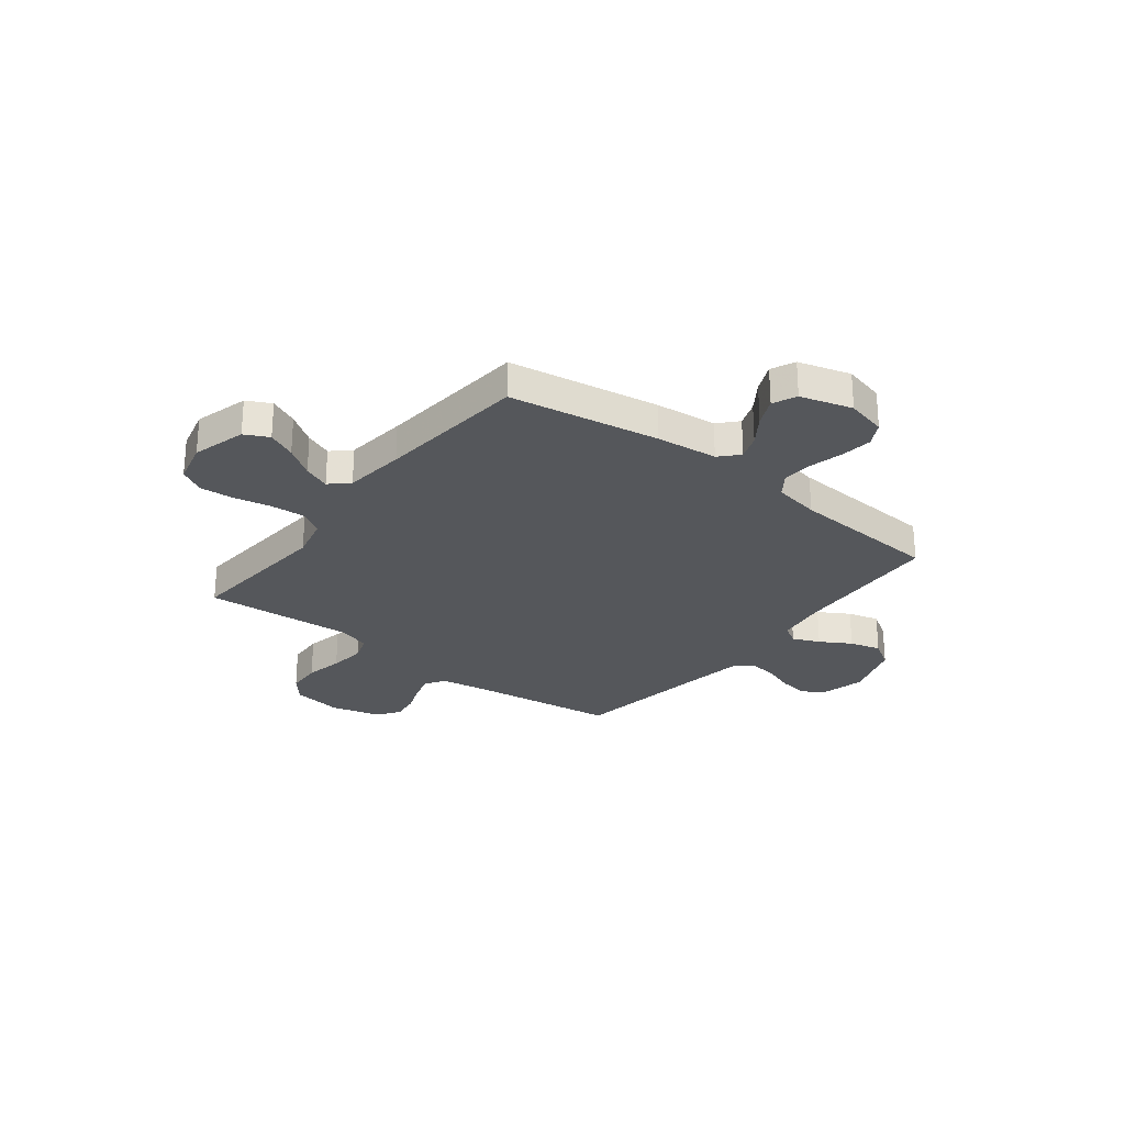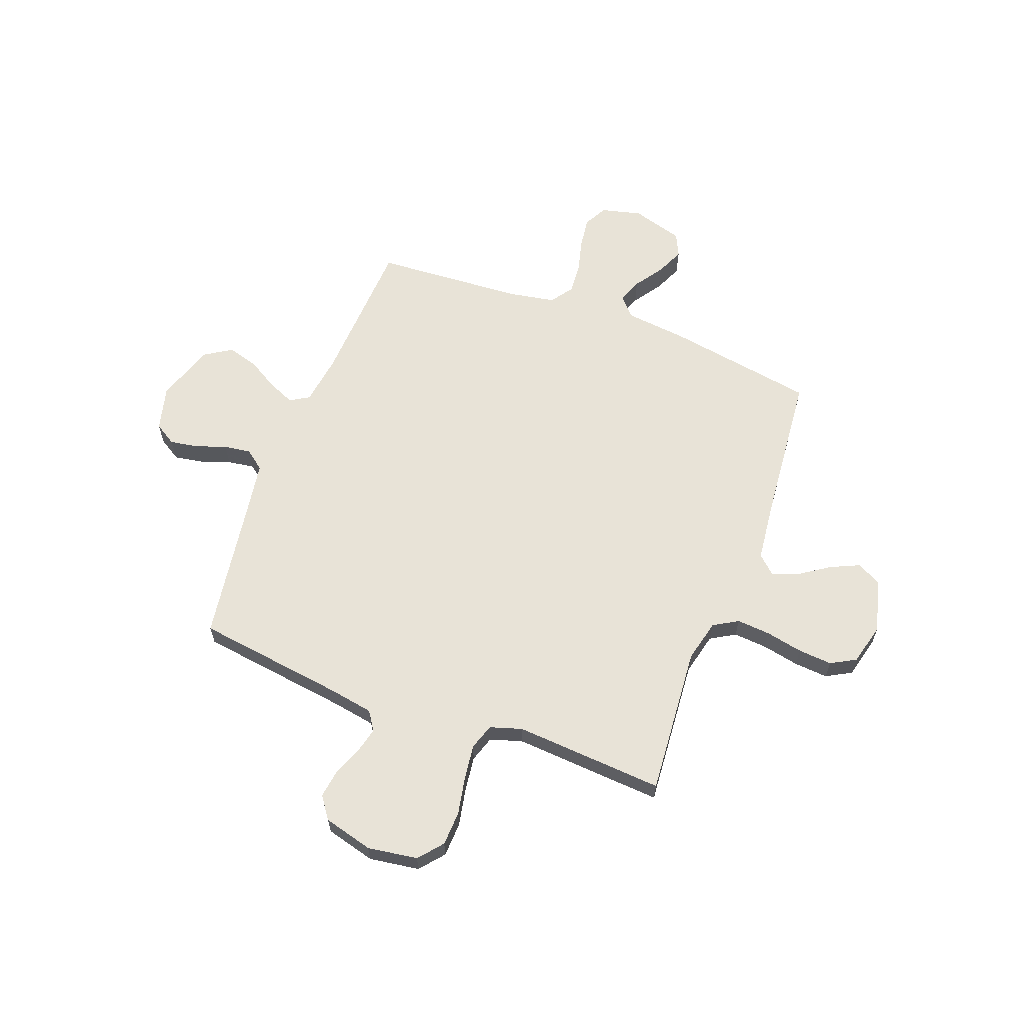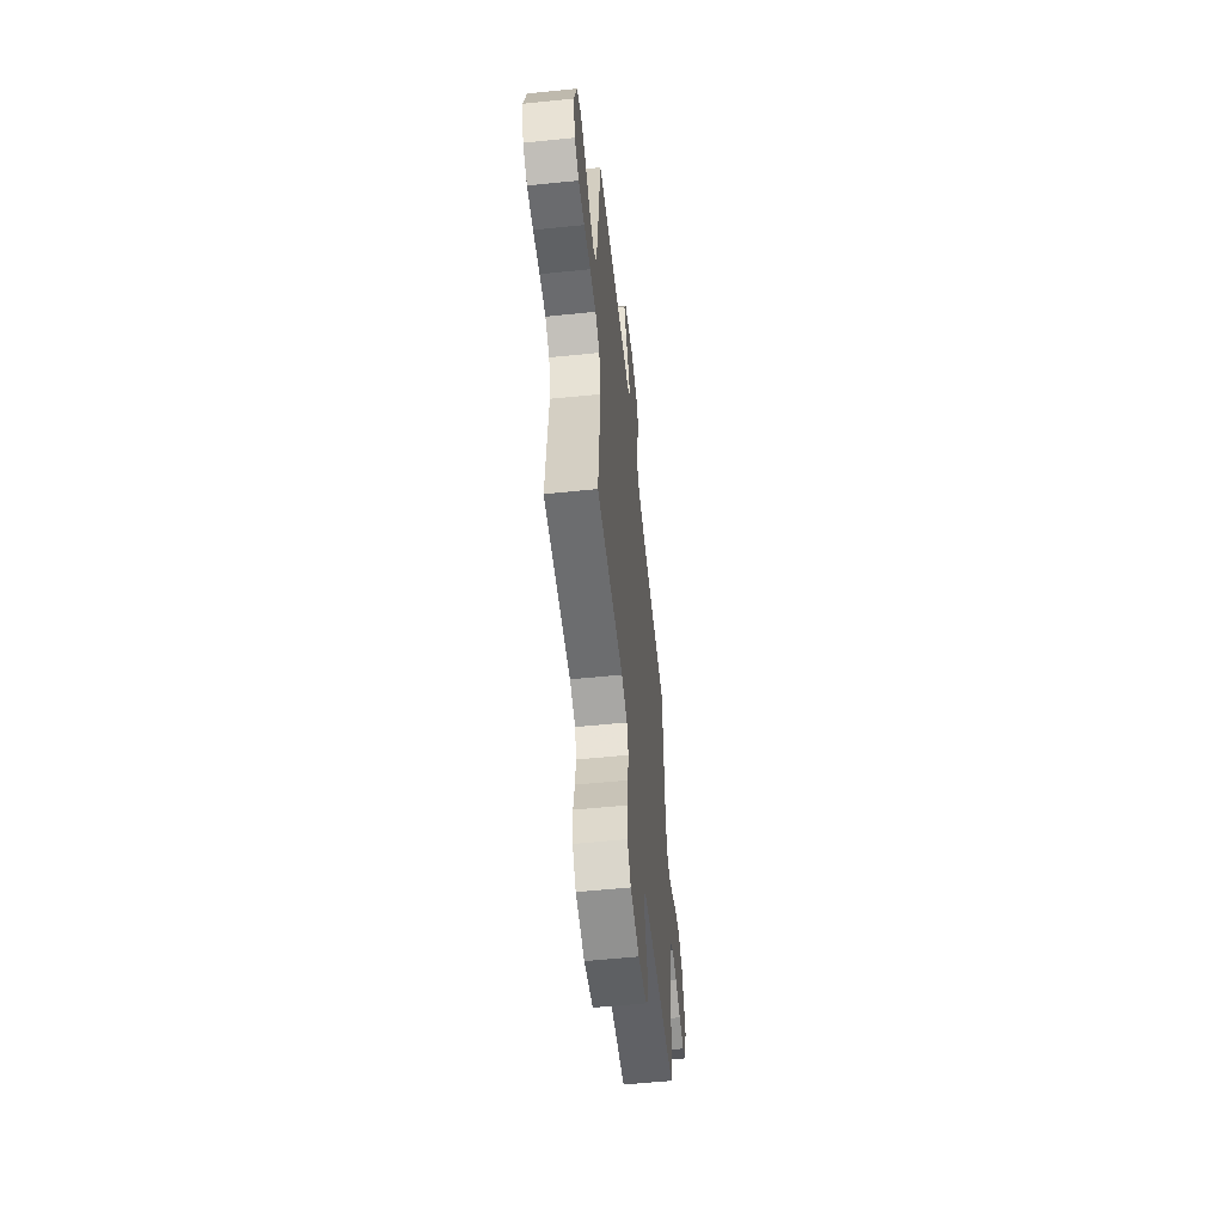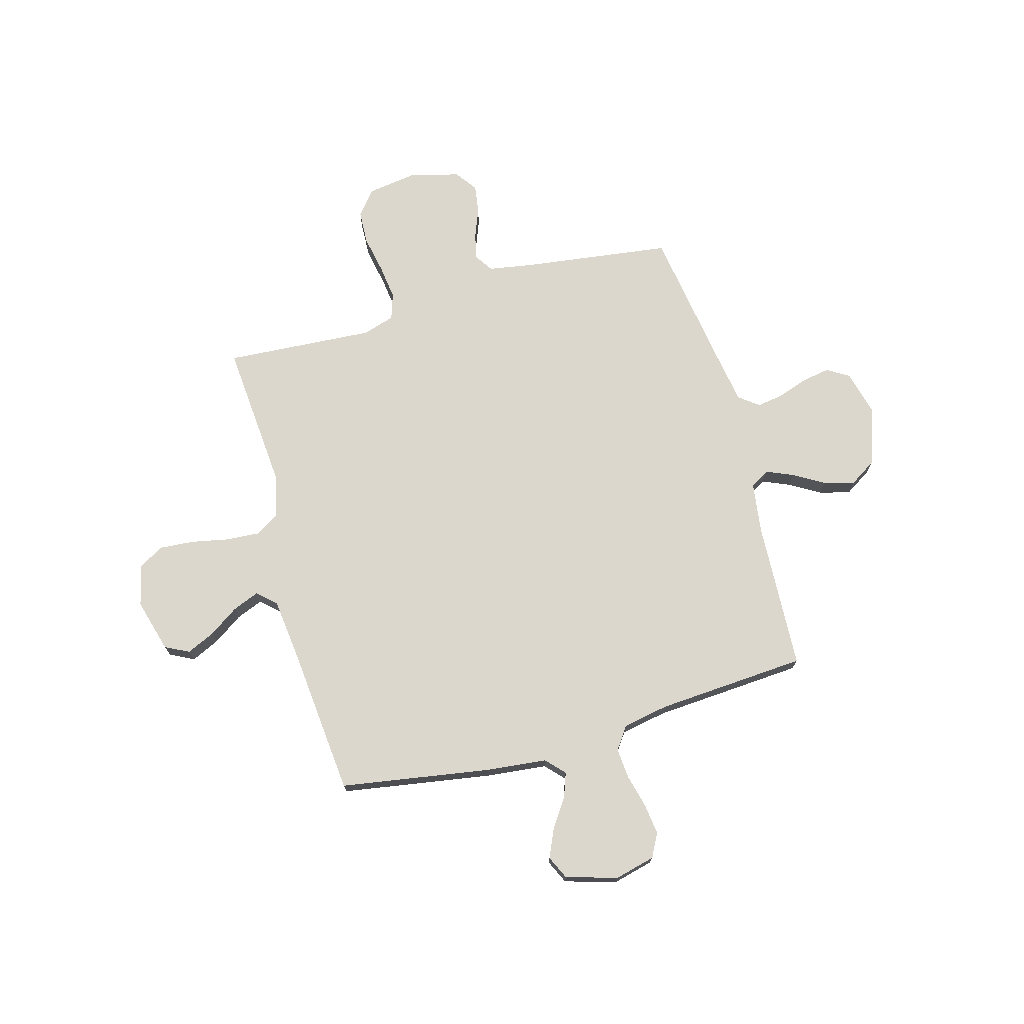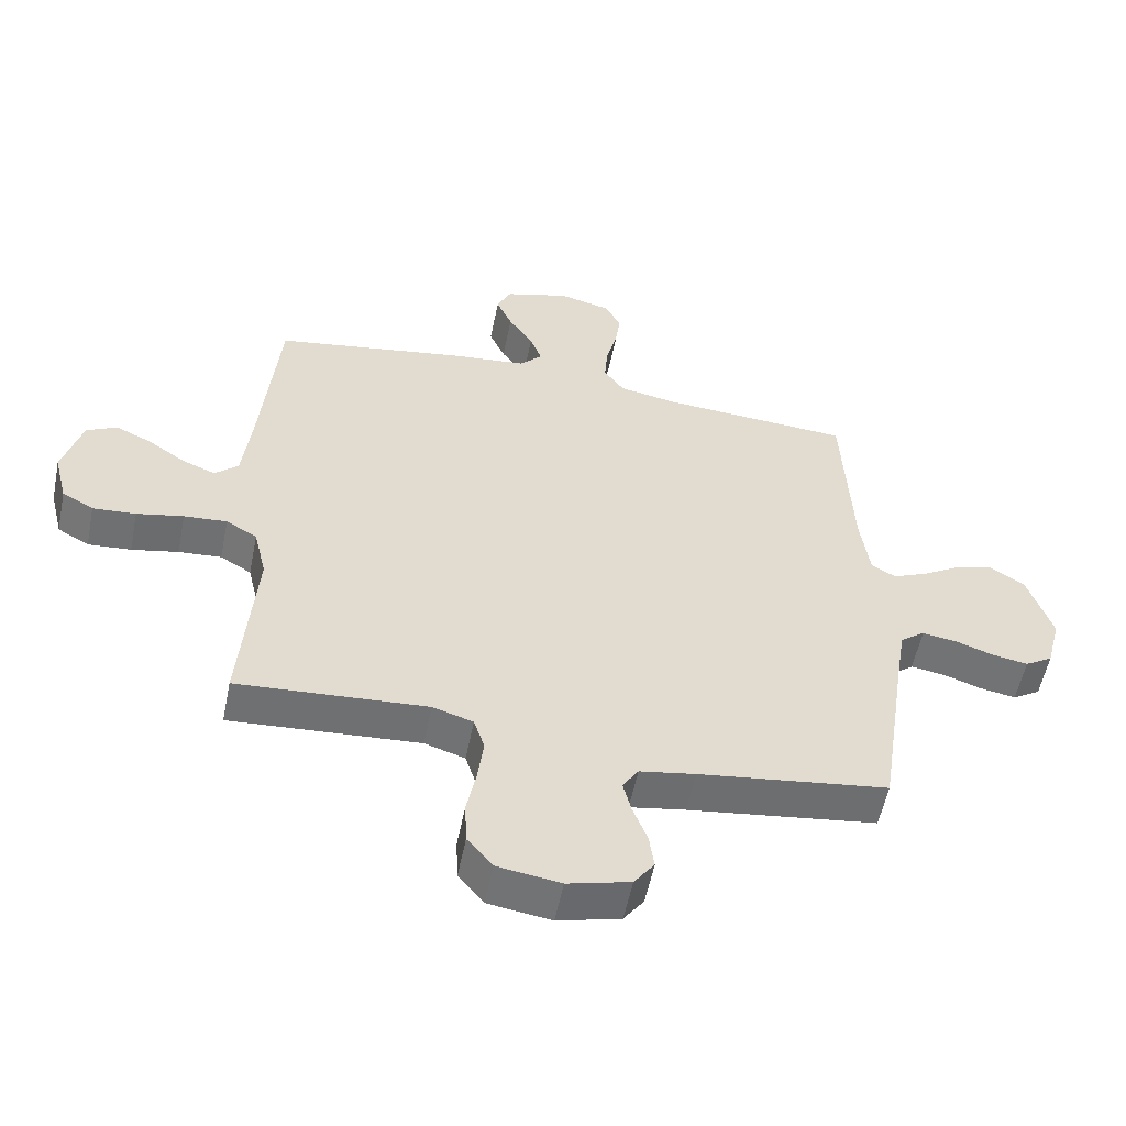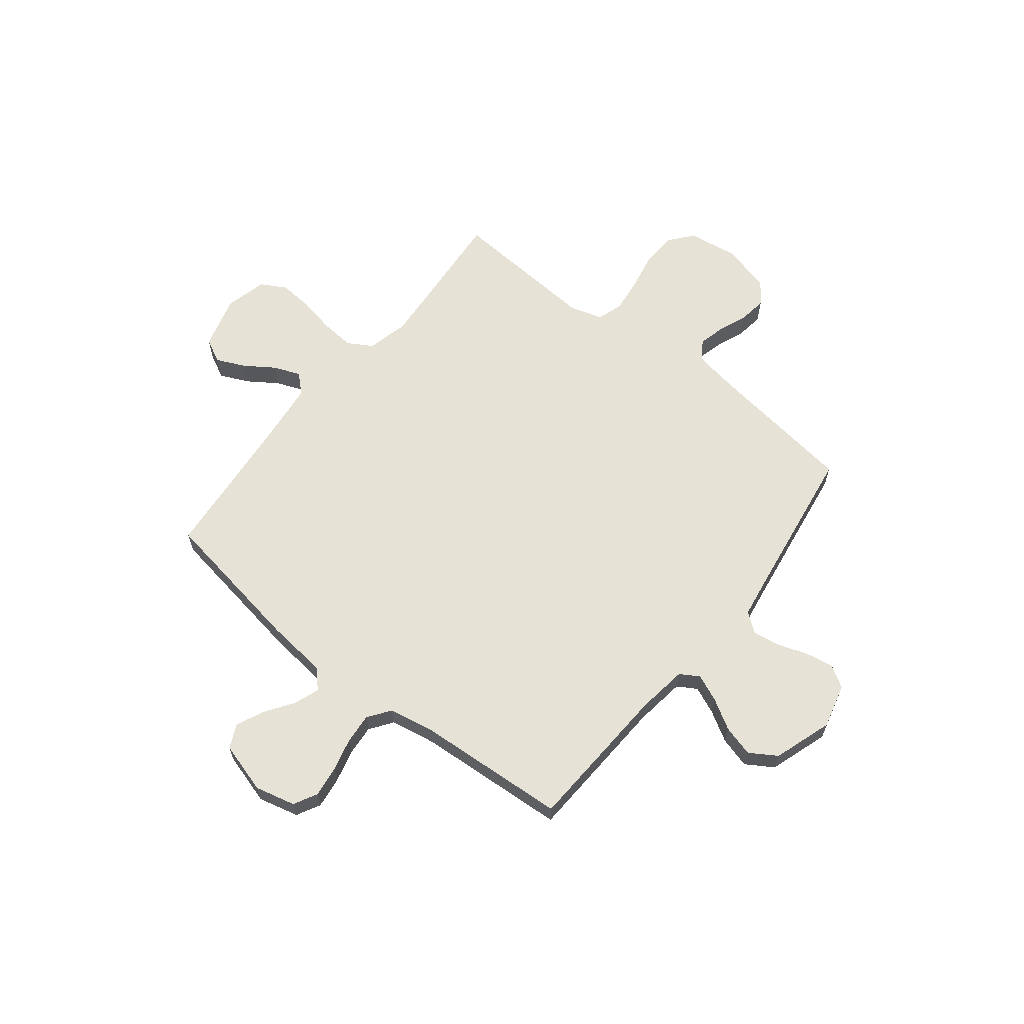
<metadata>
{"format":"obj","ext":"obj","renderer":"f3d","projection":"perspective","resolution":1024,"background":"white","views":[{"elev":-26.9,"azim":-37.8,"up":"+Y"},{"elev":62.4,"azim":-159.3,"up":"+Y"},{"elev":-57.6,"azim":-84.0,"up":"+Z"},{"elev":72.8,"azim":-15.6,"up":"+Y"},{"elev":-55.4,"azim":-11.4,"up":"+Z"},{"elev":63.3,"azim":38.4,"up":"+Y"}]}
</metadata>
<code>
v -0.5 0.07 0.5
v -0.2 0.07 0.549
v -0.078 0.07 0.562
v -0.043 0.07 0.599
v -0.061 0.07 0.649
v -0.1 0.07 0.706
v -0.125 0.07 0.762
v -0.103 0.07 0.809
v 0 0.07 0.839
v 0.081 0.07 0.819
v 0.106 0.07 0.772
v 0.098 0.07 0.71
v 0.081 0.07 0.643
v 0.076 0.07 0.582
v 0.108 0.07 0.537
v 0.2 0.07 0.52
v 0.5 0.07 0.5
v 0.515 0.07 0.2
v 0.529 0.07 0.099
v 0.567 0.07 0.076
v 0.621 0.07 0.099
v 0.682 0.07 0.135
v 0.744 0.07 0.152
v 0.798 0.07 0.118
v 0.837 0.07 0
v 0.814 0.07 -0.089
v 0.77 0.07 -0.116
v 0.713 0.07 -0.106
v 0.653 0.07 -0.085
v 0.599 0.07 -0.077
v 0.56 0.07 -0.107
v 0.545 0.07 -0.2
v 0.5 0.07 -0.5
v 0.2 0.07 -0.54
v 0.112 0.07 -0.555
v 0.087 0.07 -0.593
v 0.1 0.07 -0.645
v 0.123 0.07 -0.704
v 0.131 0.07 -0.76
v 0.099 0.07 -0.804
v 0 0.07 -0.83
v -0.1 0.07 -0.815
v -0.14 0.07 -0.767
v -0.143 0.07 -0.698
v -0.128 0.07 -0.622
v -0.119 0.07 -0.552
v -0.136 0.07 -0.5
v -0.2 0.07 -0.48
v -0.5 0.07 -0.5
v -0.476 0.07 -0.2
v -0.496 0.07 -0.116
v -0.545 0.07 -0.087
v -0.613 0.07 -0.092
v -0.687 0.07 -0.107
v -0.755 0.07 -0.112
v -0.805 0.07 -0.084
v -0.826 0.07 0
v -0.796 0.07 0.107
v -0.748 0.07 0.131
v -0.691 0.07 0.105
v -0.632 0.07 0.065
v -0.579 0.07 0.044
v -0.542 0.07 0.078
v -0.528 0.07 0.2
v -0.5 0 0.5
v -0.2 0 0.549
v -0.078 0 0.562
v -0.043 0 0.599
v -0.061 0 0.649
v -0.1 0 0.706
v -0.125 0 0.762
v -0.103 0 0.809
v 0 0 0.839
v 0.081 0 0.819
v 0.106 0 0.772
v 0.098 0 0.71
v 0.081 0 0.643
v 0.076 0 0.582
v 0.108 0 0.537
v 0.2 0 0.52
v 0.5 0 0.5
v 0.515 0 0.2
v 0.529 0 0.099
v 0.567 0 0.076
v 0.621 0 0.099
v 0.682 0 0.135
v 0.744 0 0.152
v 0.798 0 0.118
v 0.837 0 0
v 0.814 0 -0.089
v 0.77 0 -0.116
v 0.713 0 -0.106
v 0.653 0 -0.085
v 0.599 0 -0.077
v 0.56 0 -0.107
v 0.545 0 -0.2
v 0.5 0 -0.5
v 0.2 0 -0.54
v 0.112 0 -0.555
v 0.087 0 -0.593
v 0.1 0 -0.645
v 0.123 0 -0.704
v 0.131 0 -0.76
v 0.099 0 -0.804
v 0 0 -0.83
v -0.1 0 -0.815
v -0.14 0 -0.767
v -0.143 0 -0.698
v -0.128 0 -0.622
v -0.119 0 -0.552
v -0.136 0 -0.5
v -0.2 0 -0.48
v -0.5 0 -0.5
v -0.476 0 -0.2
v -0.496 0 -0.116
v -0.545 0 -0.087
v -0.613 0 -0.092
v -0.687 0 -0.107
v -0.755 0 -0.112
v -0.805 0 -0.084
v -0.826 0 0
v -0.796 0 0.107
v -0.748 0 0.131
v -0.691 0 0.105
v -0.632 0 0.065
v -0.579 0 0.044
v -0.542 0 0.078
v -0.528 0 0.2
f 59 60 61
f 58 59 61
f 57 58 61
f 56 57 61
f 55 56 61
f 54 55 61
f 53 54 61
f 52 53 61 62
f 51 52 62 63
f 48 49 50
f 51 63 64
f 50 51 64
f 48 50 64
f 47 48 64
f 43 44 45
f 42 43 45
f 41 42 45
f 40 41 45
f 39 40 45
f 38 39 45
f 37 38 45
f 36 37 45 46
f 35 36 46 47
f 32 33 34
f 1 2 3
f 64 1 3
f 47 64 3
f 35 47 3
f 34 35 3
f 32 34 3
f 31 32 3
f 27 28 29
f 26 27 29
f 25 26 29
f 24 25 29
f 23 24 29
f 22 23 29
f 21 22 29
f 20 21 29 30
f 16 17 18
f 15 16 18 19
f 11 12 13
f 10 11 13
f 9 10 13
f 8 9 13
f 7 8 13
f 6 7 13
f 5 6 13
f 4 5 13 14
f 3 4 14 15
f 19 20 30 31
f 3 15 19 31
f 125 124 123
f 125 123 122
f 125 122 121
f 125 121 120
f 125 120 119
f 125 119 118
f 125 118 117
f 126 125 117 116
f 127 126 116 115
f 114 113 112
f 128 127 115
f 128 115 114
f 128 114 112
f 128 112 111
f 109 108 107
f 109 107 106
f 109 106 105
f 109 105 104
f 109 104 103
f 109 103 102
f 109 102 101
f 110 109 101 100
f 111 110 100 99
f 98 97 96
f 67 66 65
f 67 65 128
f 67 128 111
f 67 111 99
f 67 99 98
f 67 98 96
f 67 96 95
f 93 92 91
f 93 91 90
f 93 90 89
f 93 89 88
f 93 88 87
f 93 87 86
f 93 86 85
f 94 93 85 84
f 82 81 80
f 83 82 80 79
f 77 76 75
f 77 75 74
f 77 74 73
f 77 73 72
f 77 72 71
f 77 71 70
f 77 70 69
f 78 77 69 68
f 79 78 68 67
f 95 94 84 83
f 95 83 79 67
f 1 65 66 2
f 2 66 67 3
f 3 67 68 4
f 4 68 69 5
f 5 69 70 6
f 6 70 71 7
f 7 71 72 8
f 8 72 73 9
f 9 73 74 10
f 10 74 75 11
f 11 75 76 12
f 12 76 77 13
f 13 77 78 14
f 14 78 79 15
f 15 79 80 16
f 16 80 81 17
f 17 81 82 18
f 18 82 83 19
f 19 83 84 20
f 20 84 85 21
f 21 85 86 22
f 22 86 87 23
f 23 87 88 24
f 24 88 89 25
f 25 89 90 26
f 26 90 91 27
f 27 91 92 28
f 28 92 93 29
f 29 93 94 30
f 30 94 95 31
f 31 95 96 32
f 32 96 97 33
f 33 97 98 34
f 34 98 99 35
f 35 99 100 36
f 36 100 101 37
f 37 101 102 38
f 38 102 103 39
f 39 103 104 40
f 40 104 105 41
f 41 105 106 42
f 42 106 107 43
f 43 107 108 44
f 44 108 109 45
f 45 109 110 46
f 46 110 111 47
f 47 111 112 48
f 48 112 113 49
f 49 113 114 50
f 50 114 115 51
f 51 115 116 52
f 52 116 117 53
f 53 117 118 54
f 54 118 119 55
f 55 119 120 56
f 56 120 121 57
f 57 121 122 58
f 58 122 123 59
f 59 123 124 60
f 60 124 125 61
f 61 125 126 62
f 62 126 127 63
f 63 127 128 64
f 64 128 65 1

</code>
